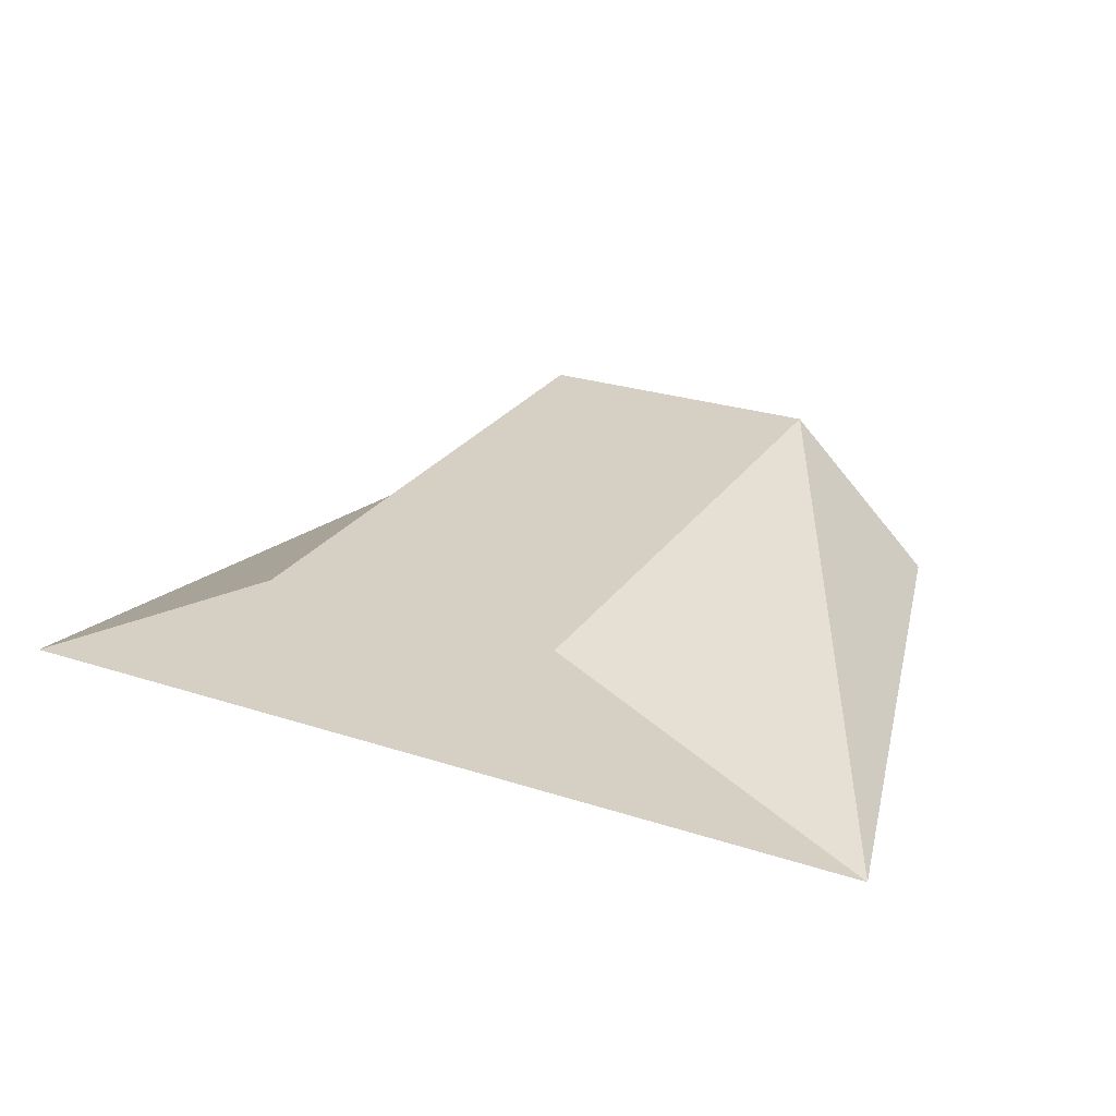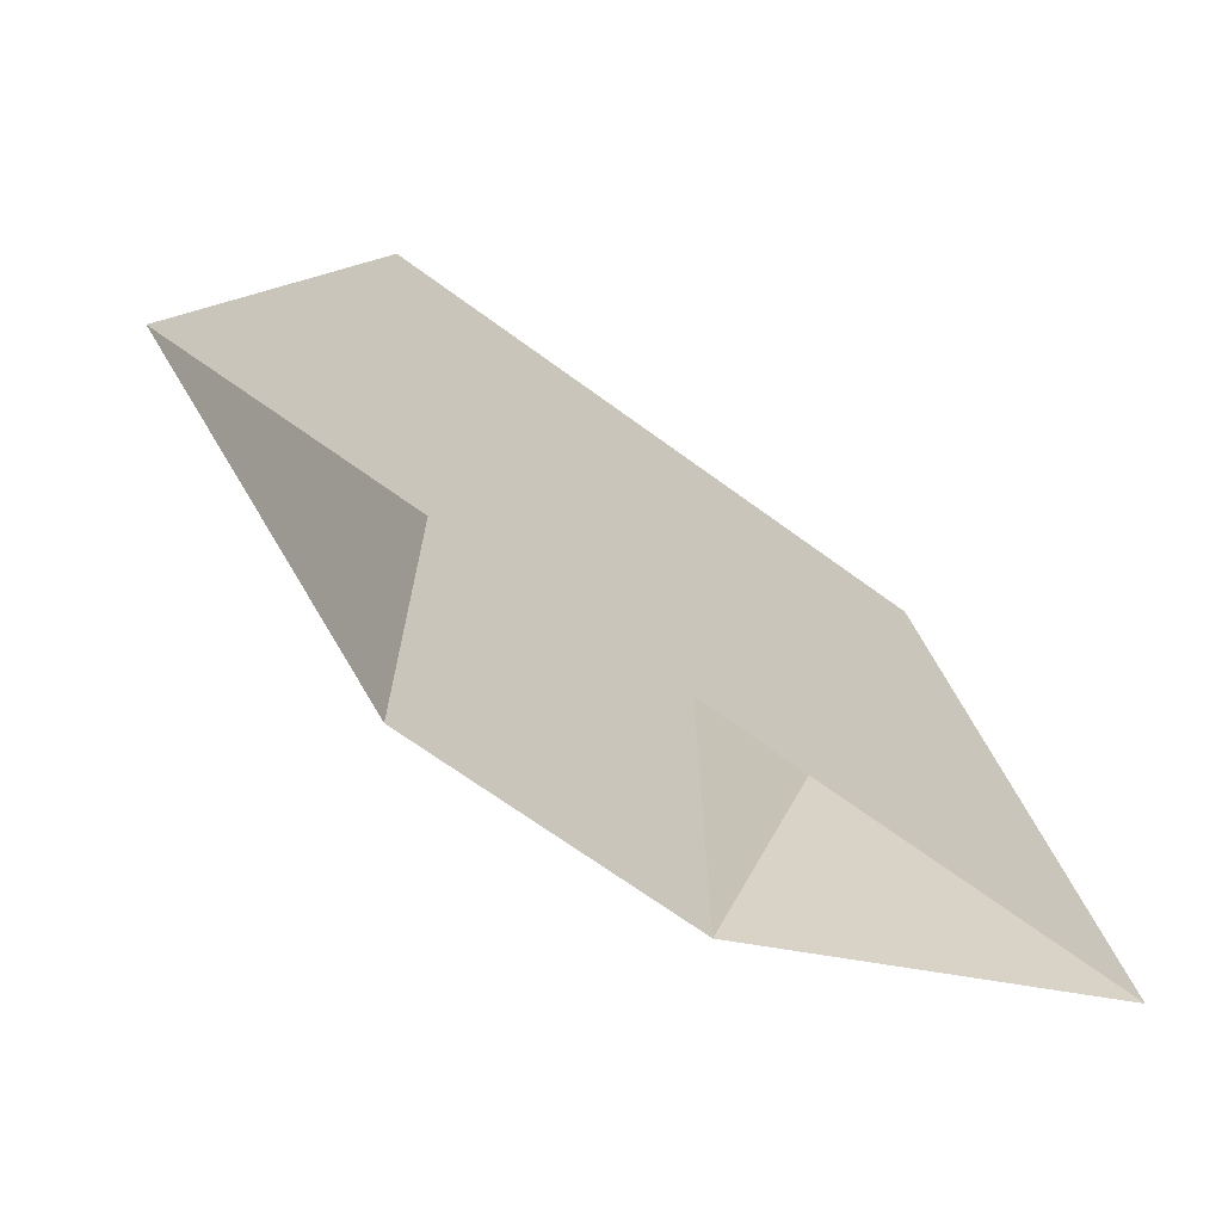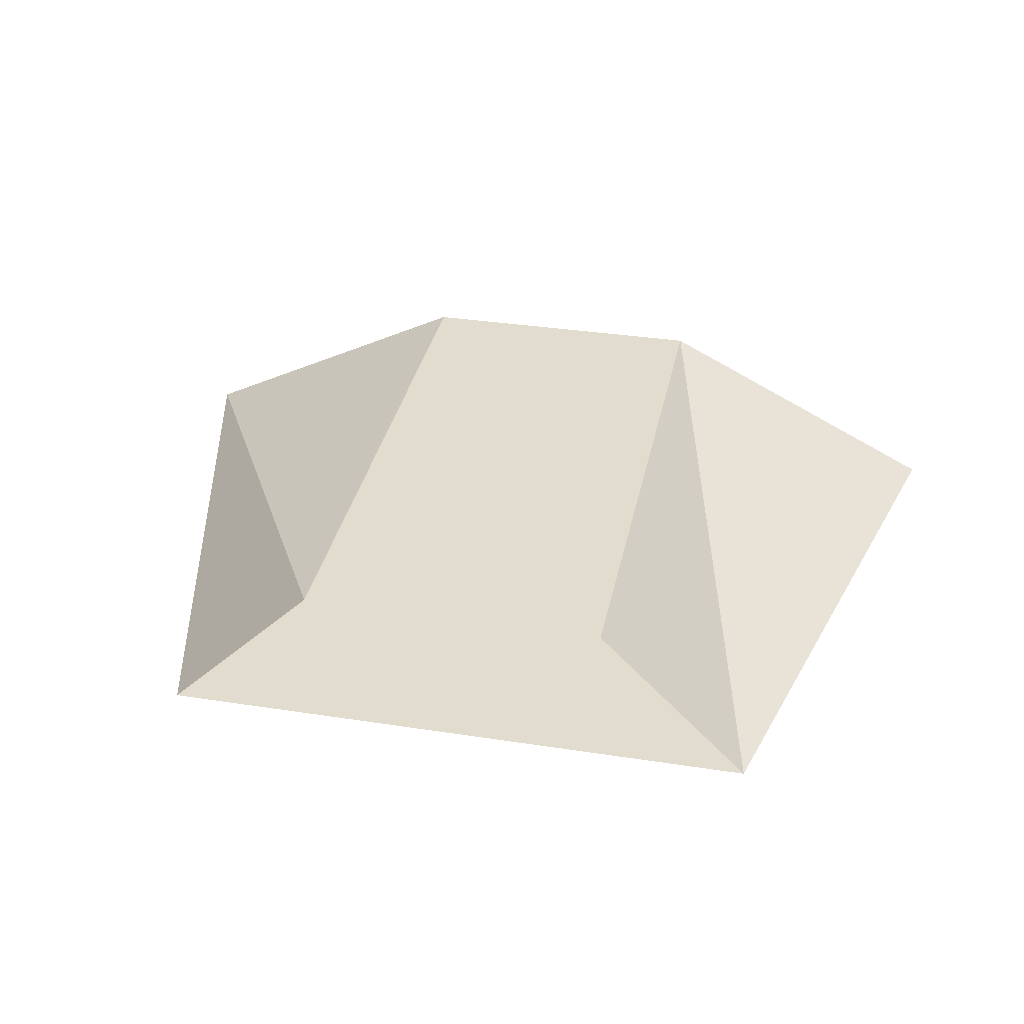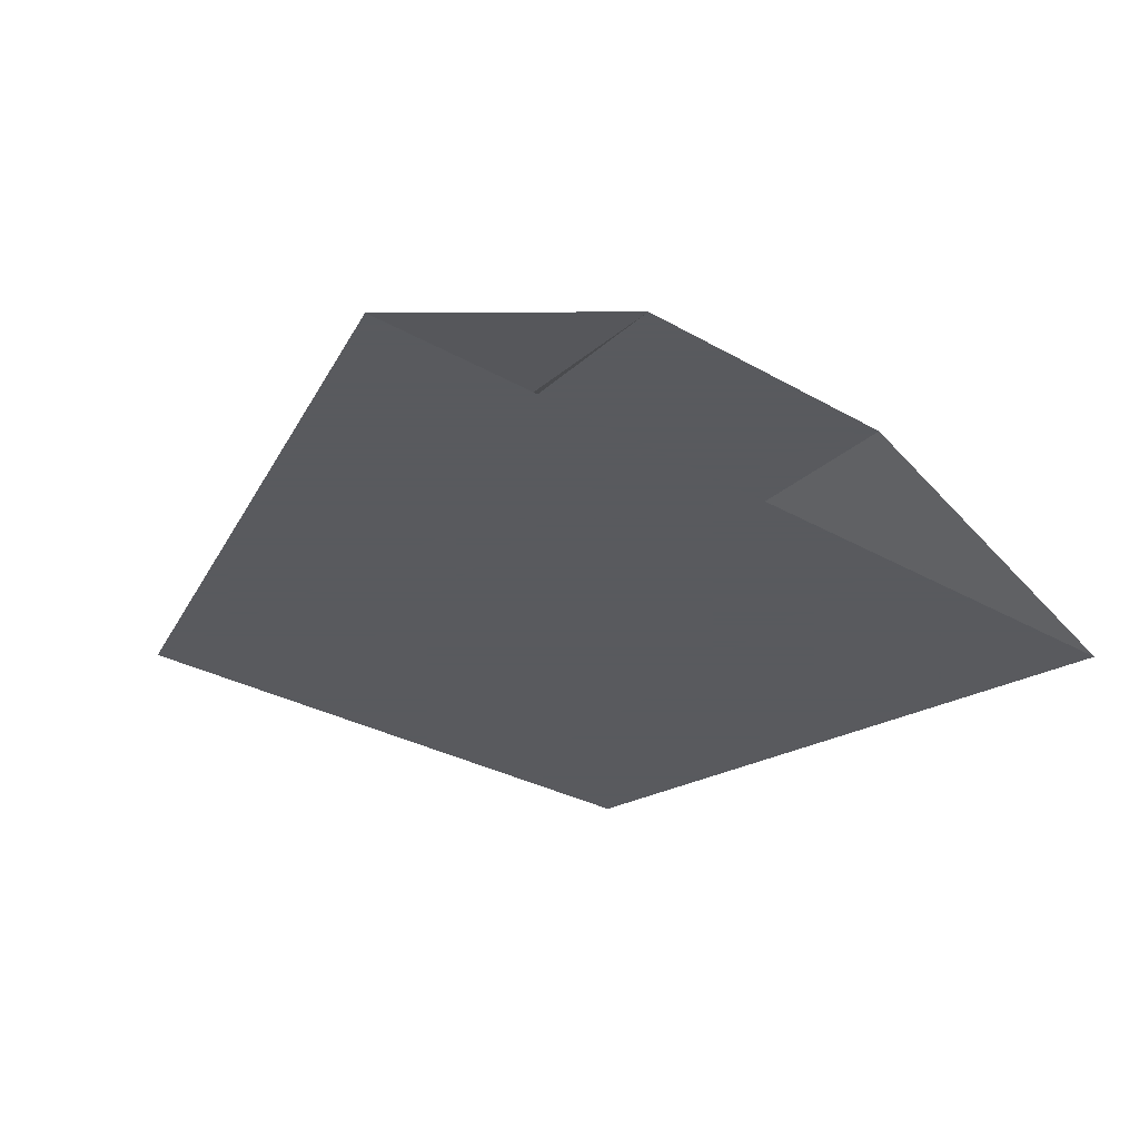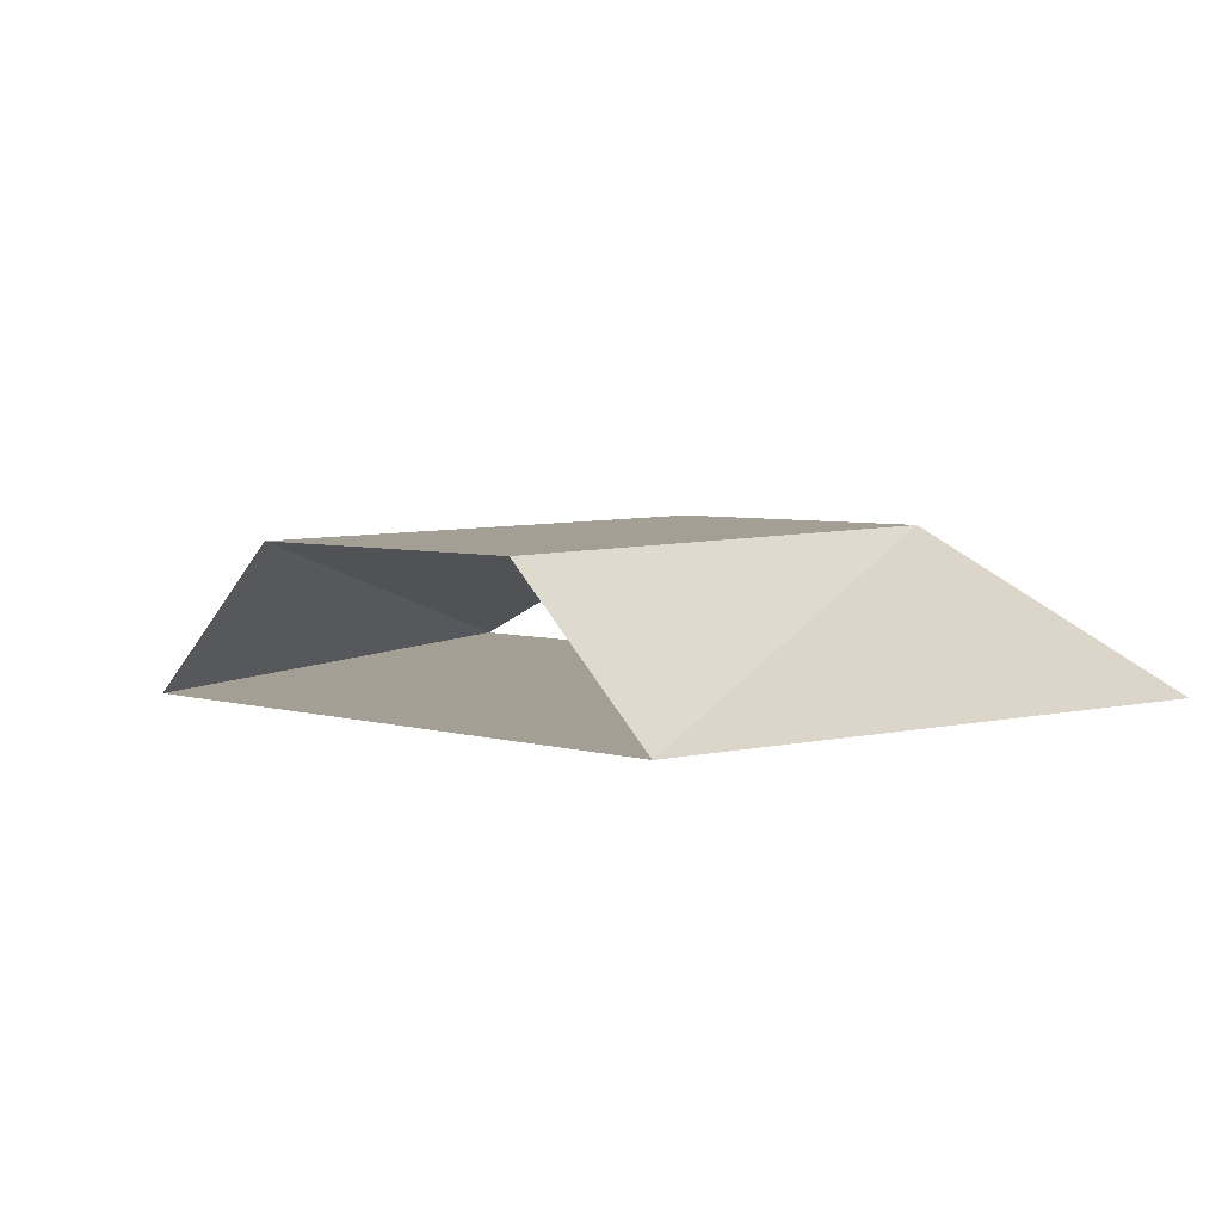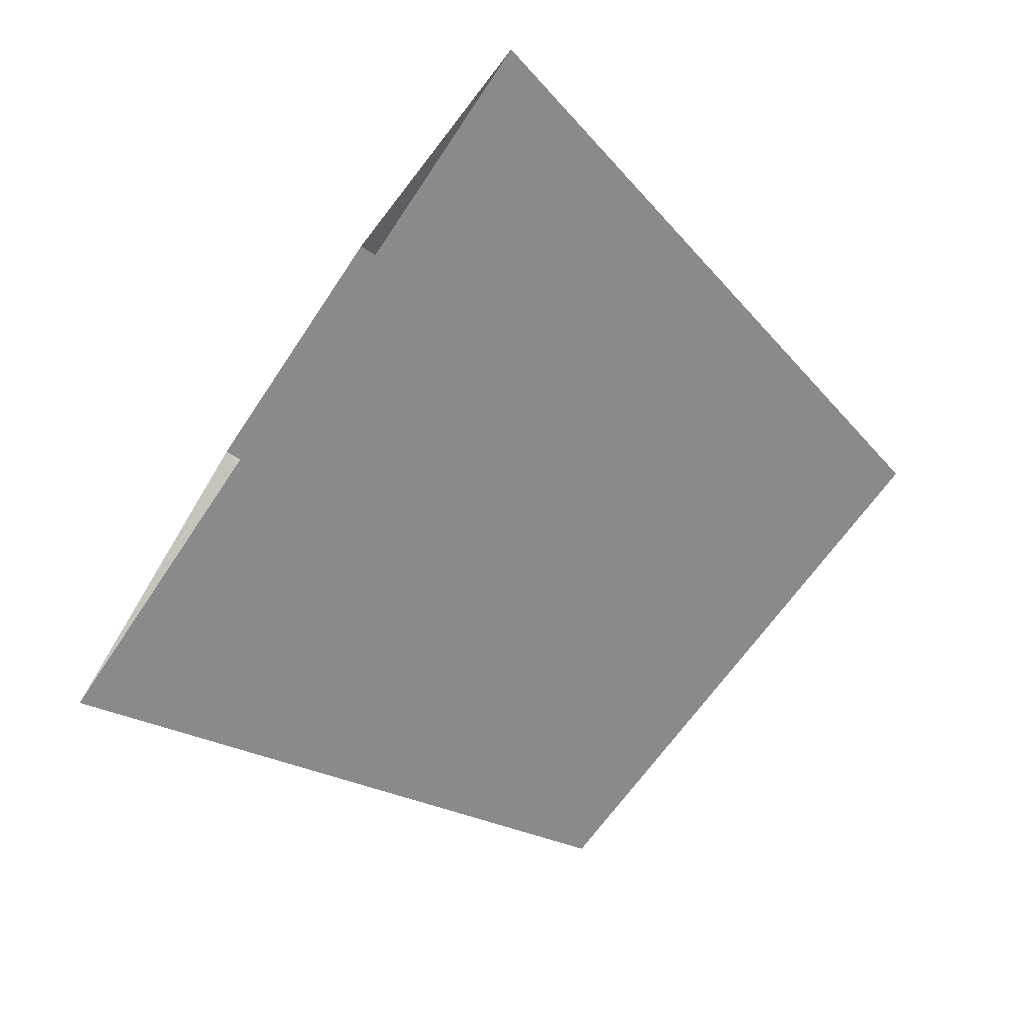
<metadata>
{"format":"obj","ext":"obj","renderer":"f3d","projection":"perspective","resolution":1024,"background":"white","views":[{"elev":26.3,"azim":-152.9,"up":"+Y"},{"elev":-68.9,"azim":-36.2,"up":"+Z"},{"elev":34.6,"azim":11.7,"up":"+Y"},{"elev":-31.2,"azim":141.1,"up":"+Y"},{"elev":5.4,"azim":40.7,"up":"+Y"},{"elev":-63.4,"azim":-123.6,"up":"+Y"}]}
</metadata>
<code>
v -0.125 0.125 -0.25
v 0.125 0.125 -0.25
v 0.125 0.125 0.25
v -0.125 0.125 0.25
v -0.375 0 -0.25
v -0.25 0 0.25
v 0.375 0 -0.25
v 0.25 0 0.25
v 0.125 0 -0.25
v 0.125 0 0.25
v -0.125 0 -0.25
v -0.125 0 0.25
f 1 2 3
f 1 3 4
f 1 4 5
f 5 4 6
f 2 7 8
f 2 8 3
f 9 7 8
f 9 8 10
f 9 10 11
f 11 10 12
f 11 12 5
f 5 12 6

</code>
